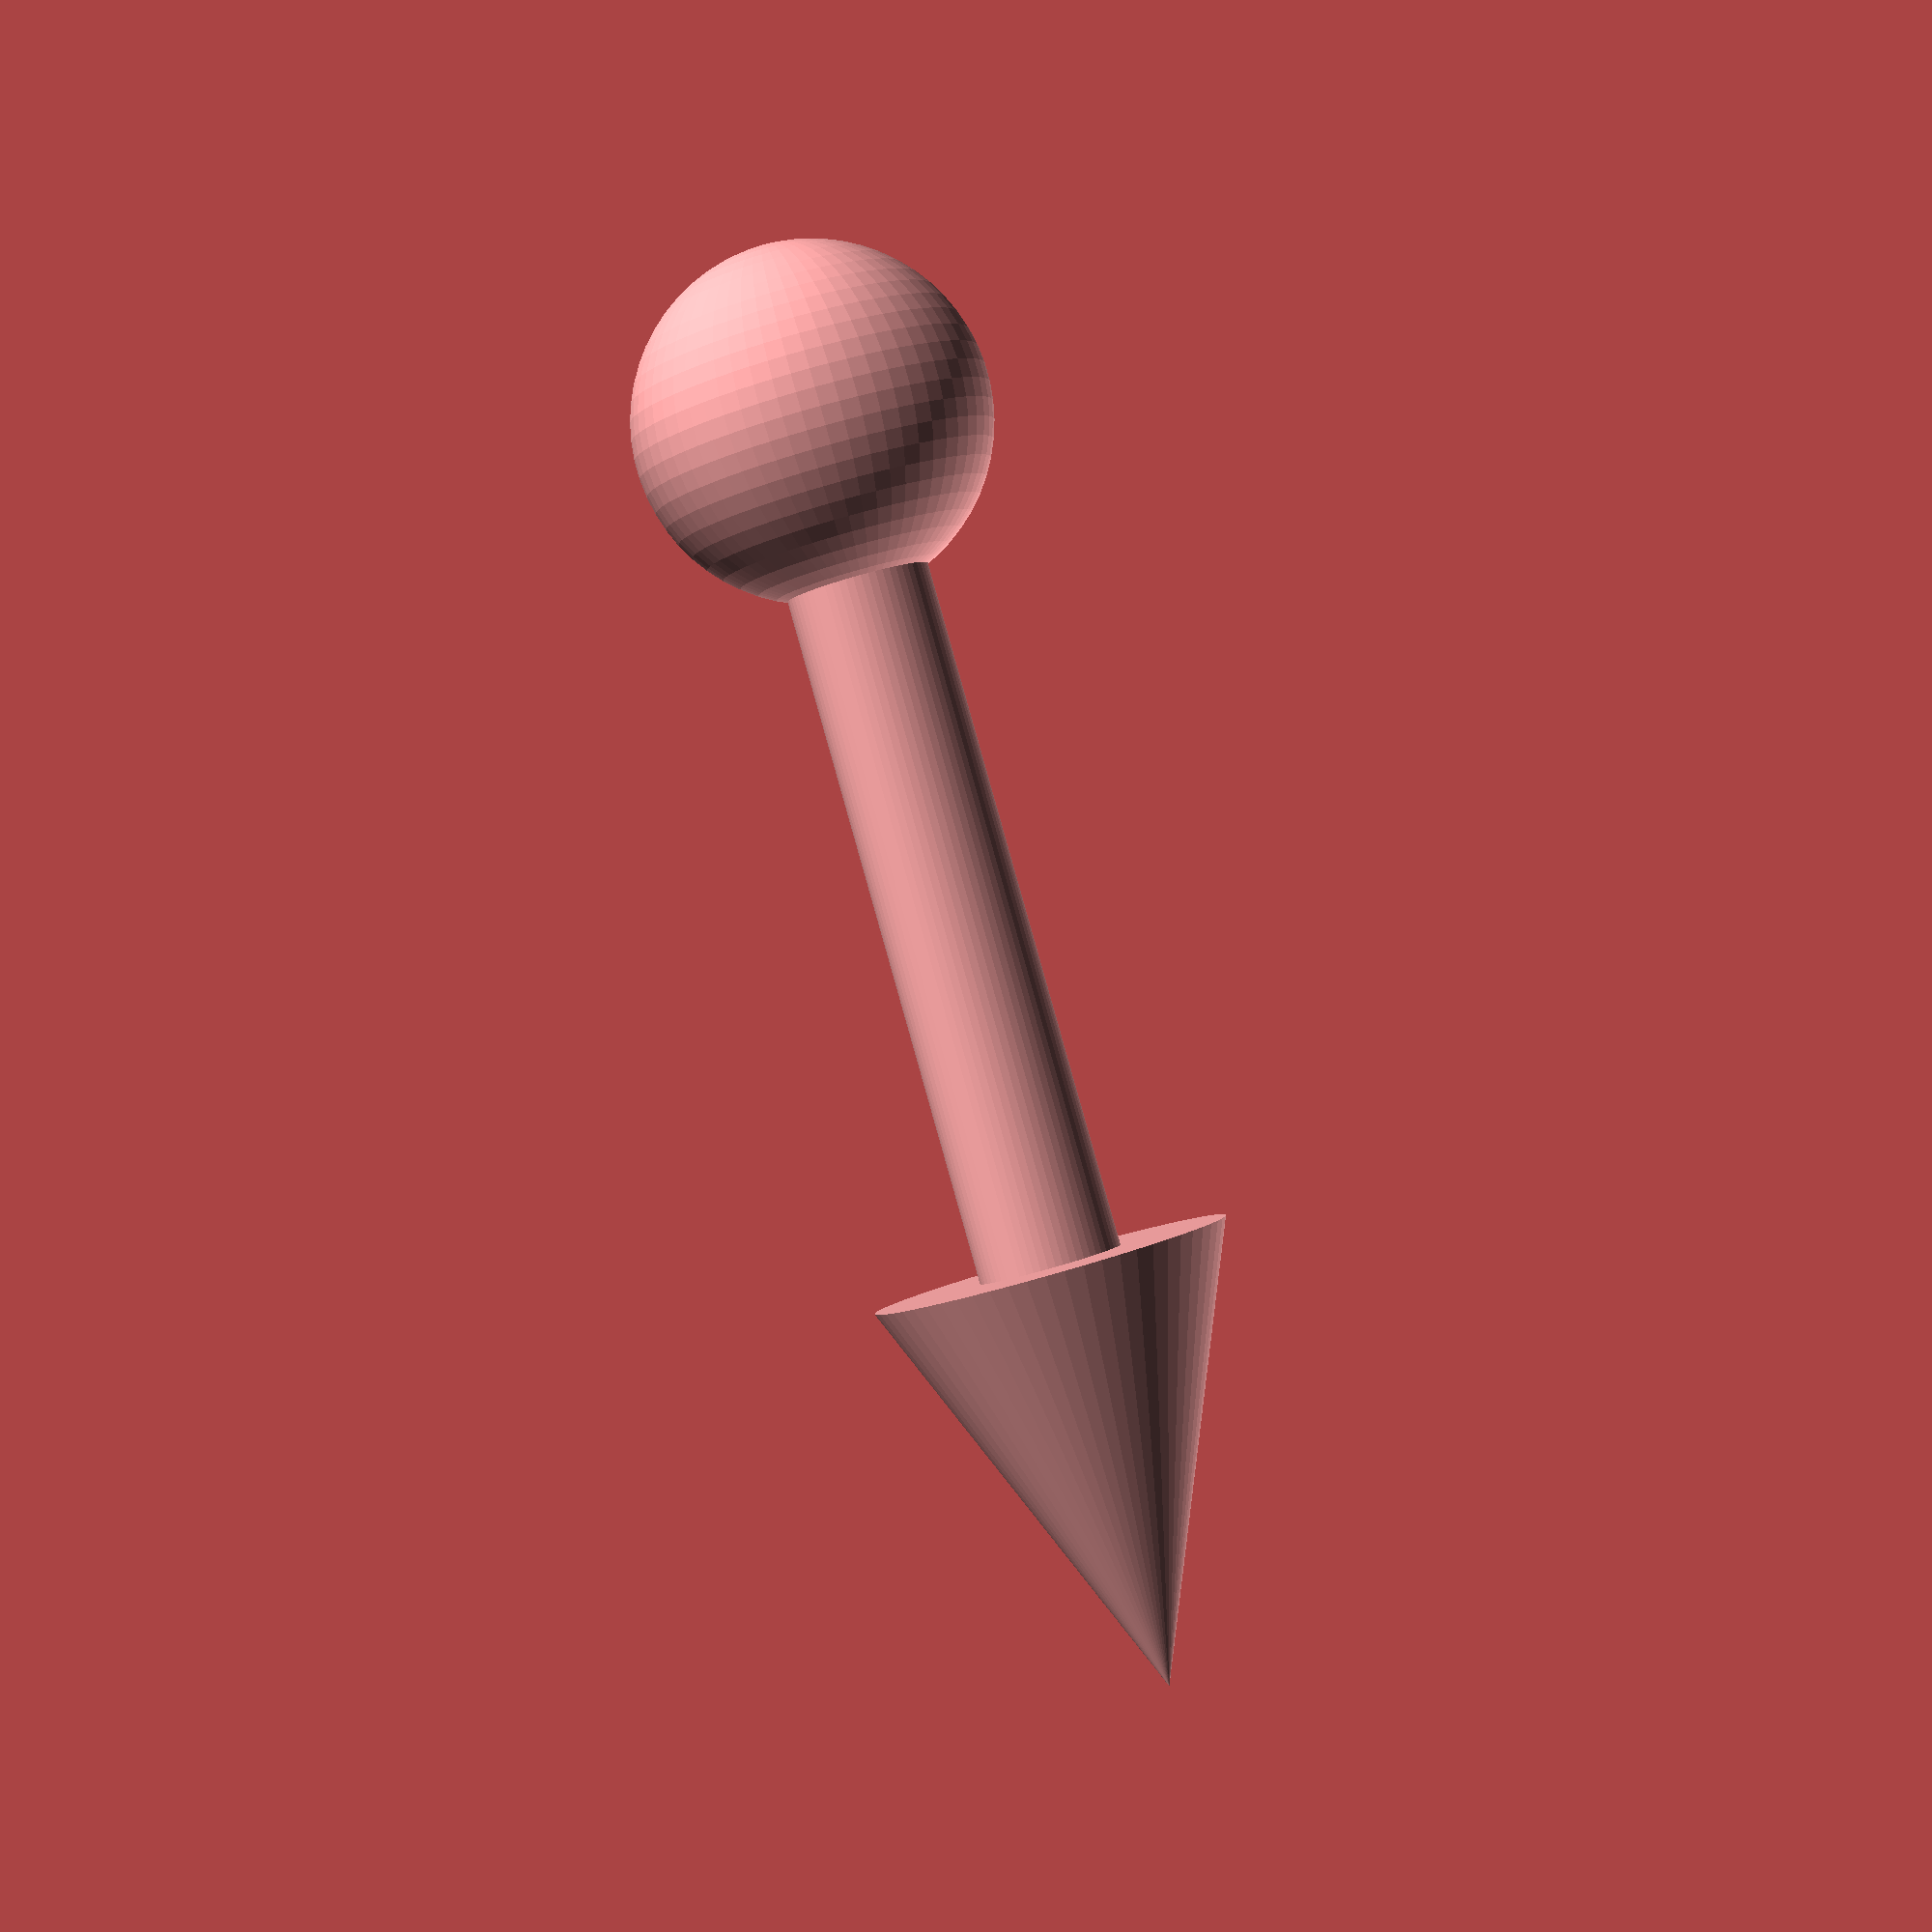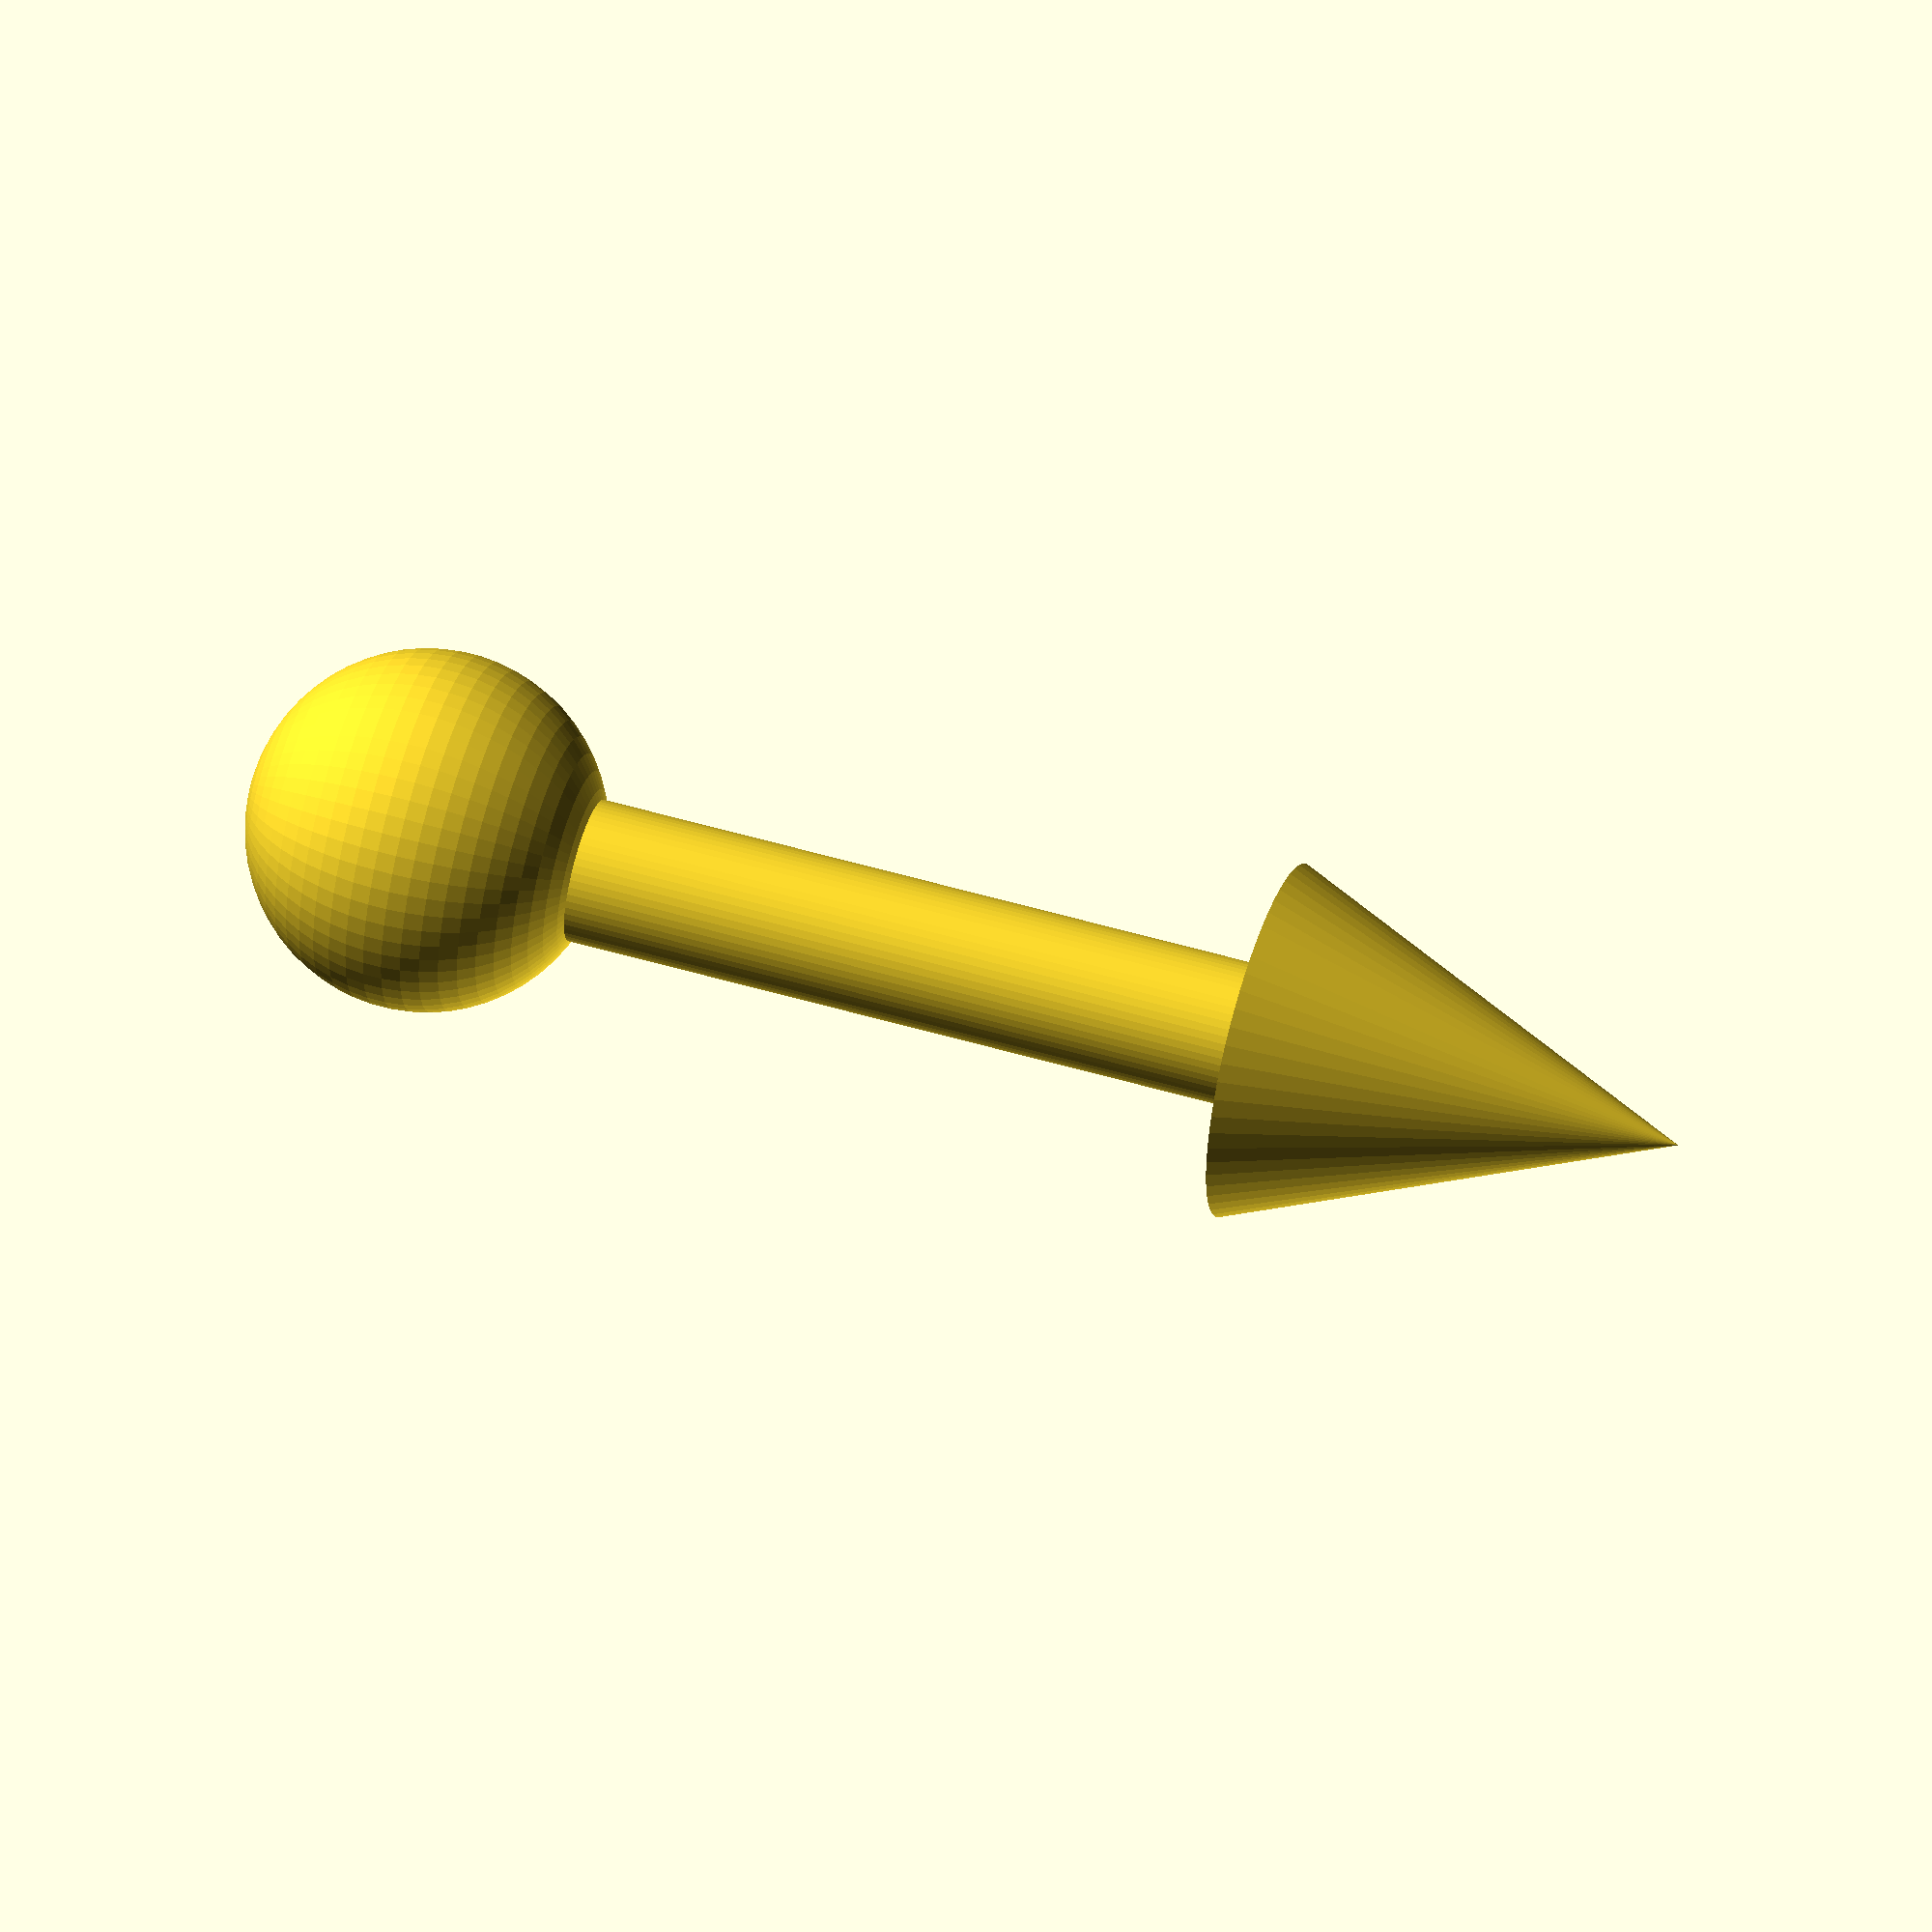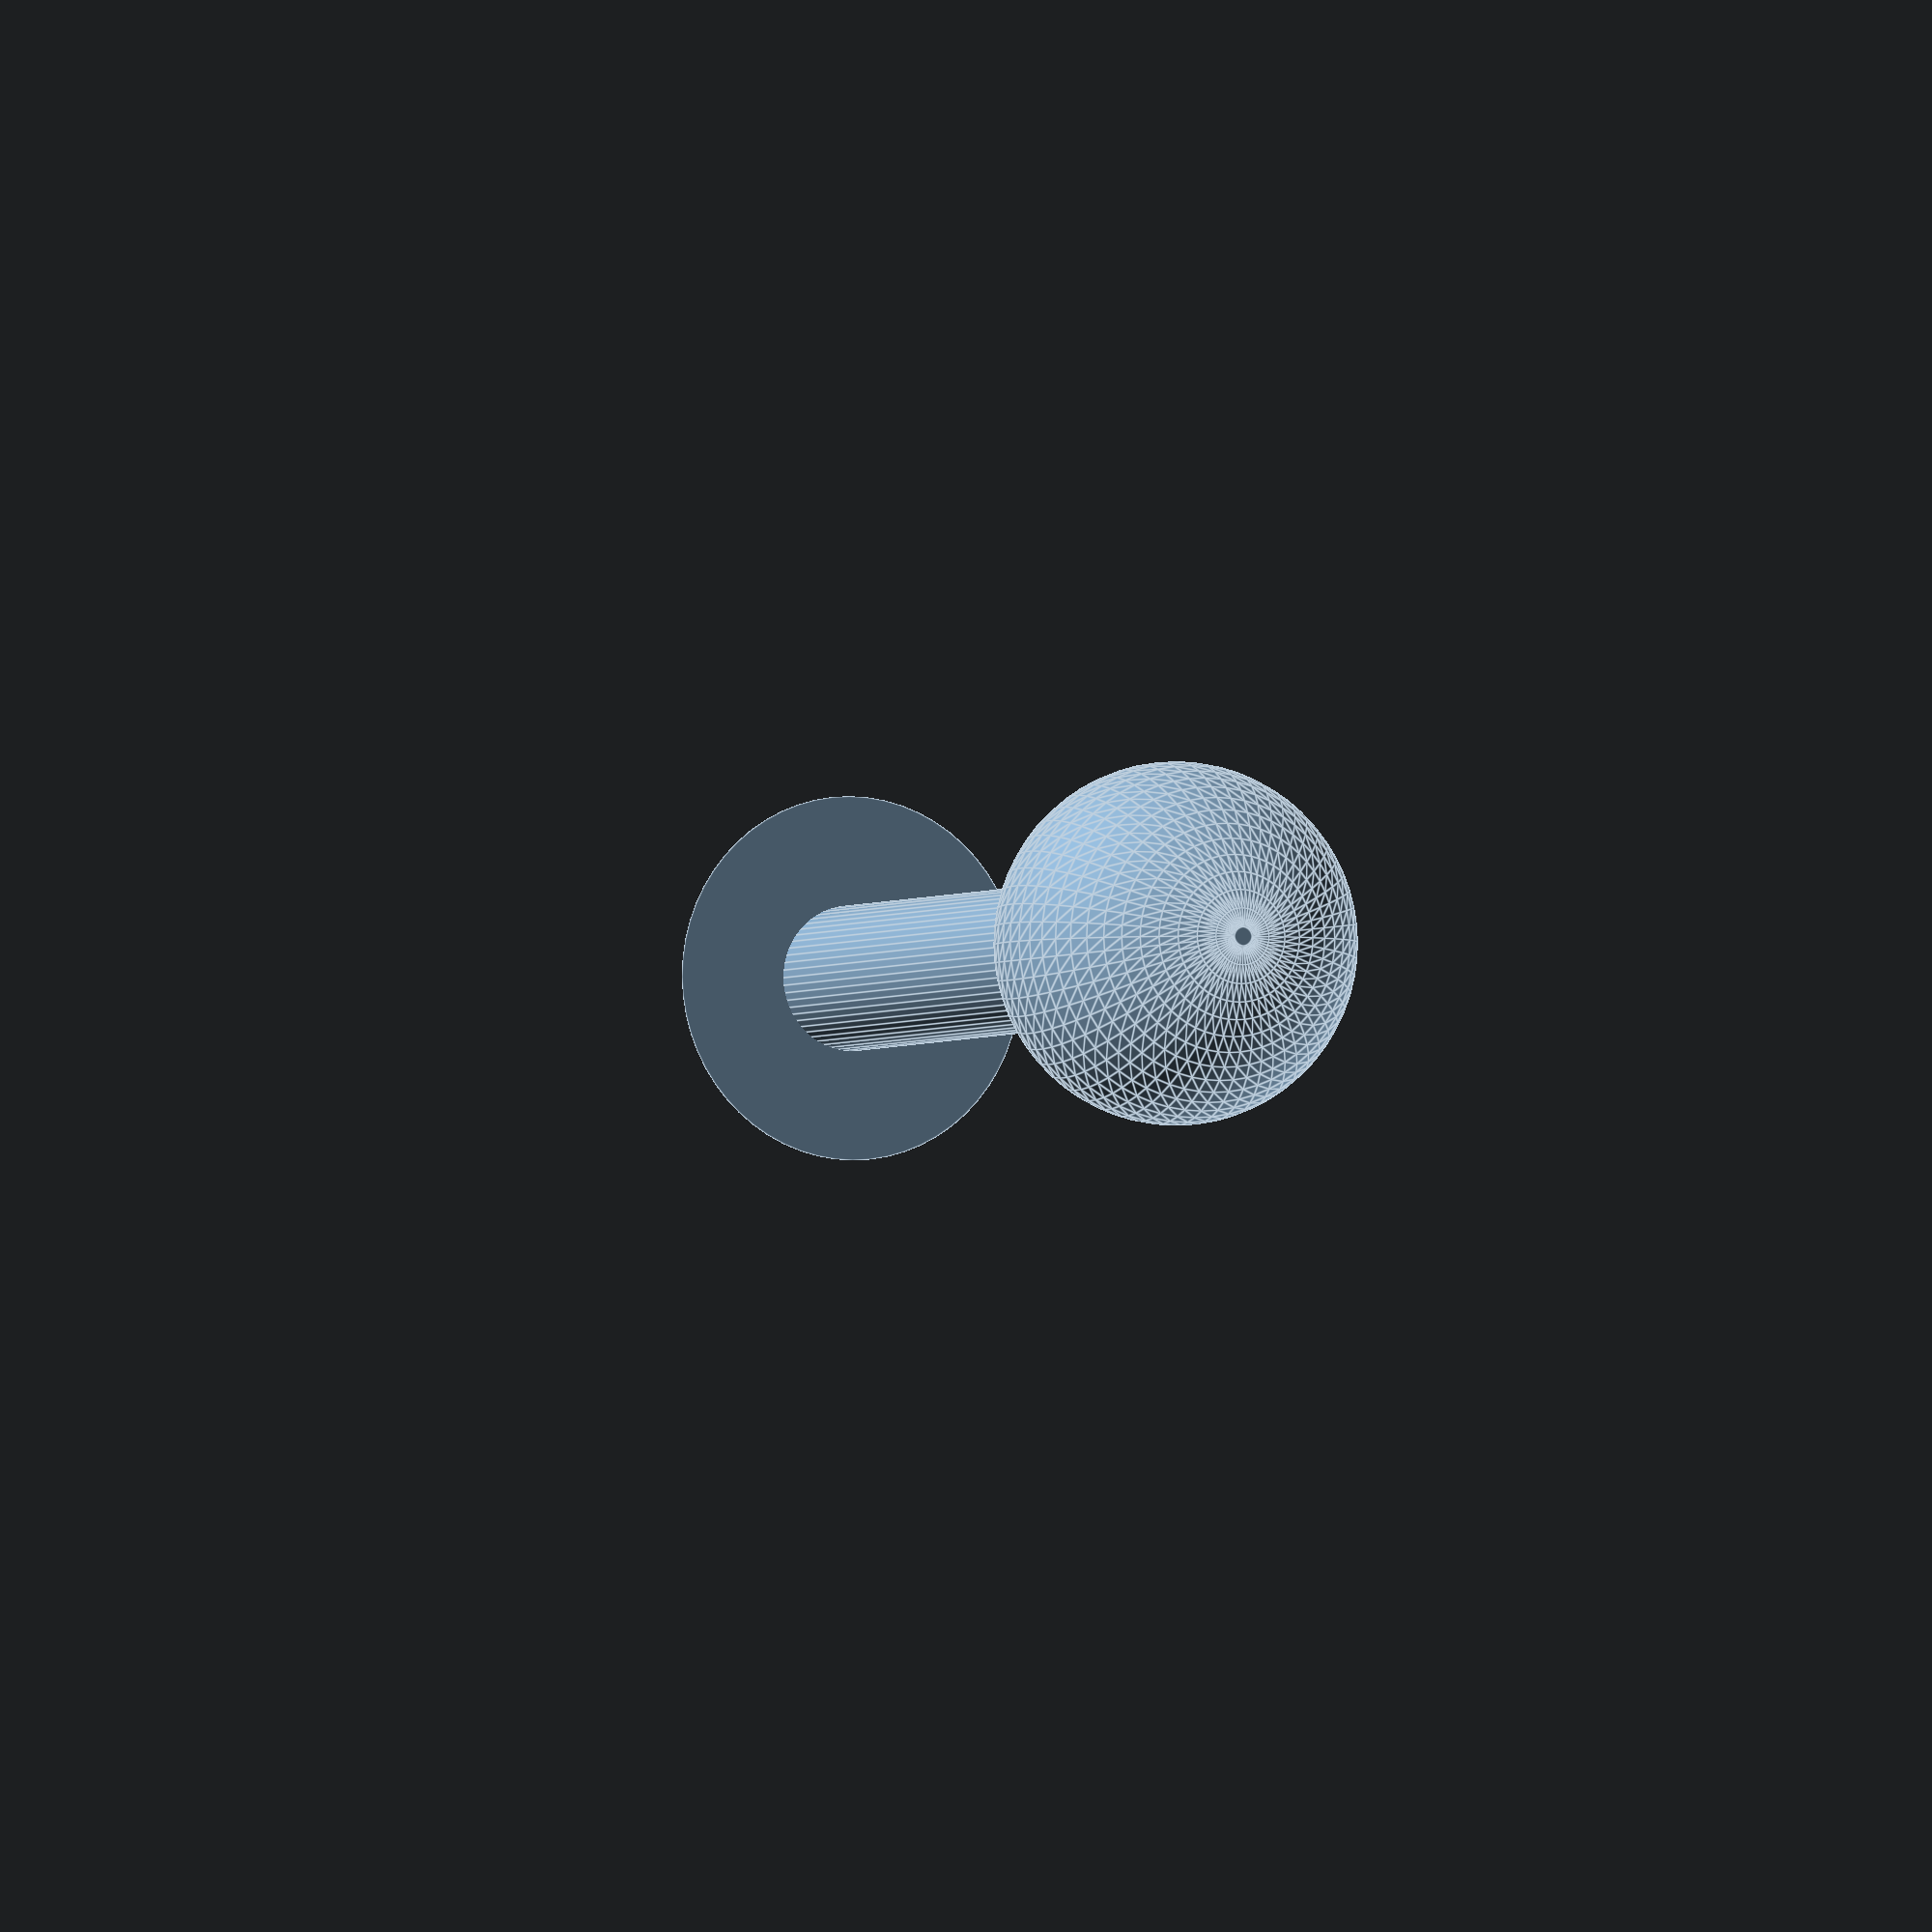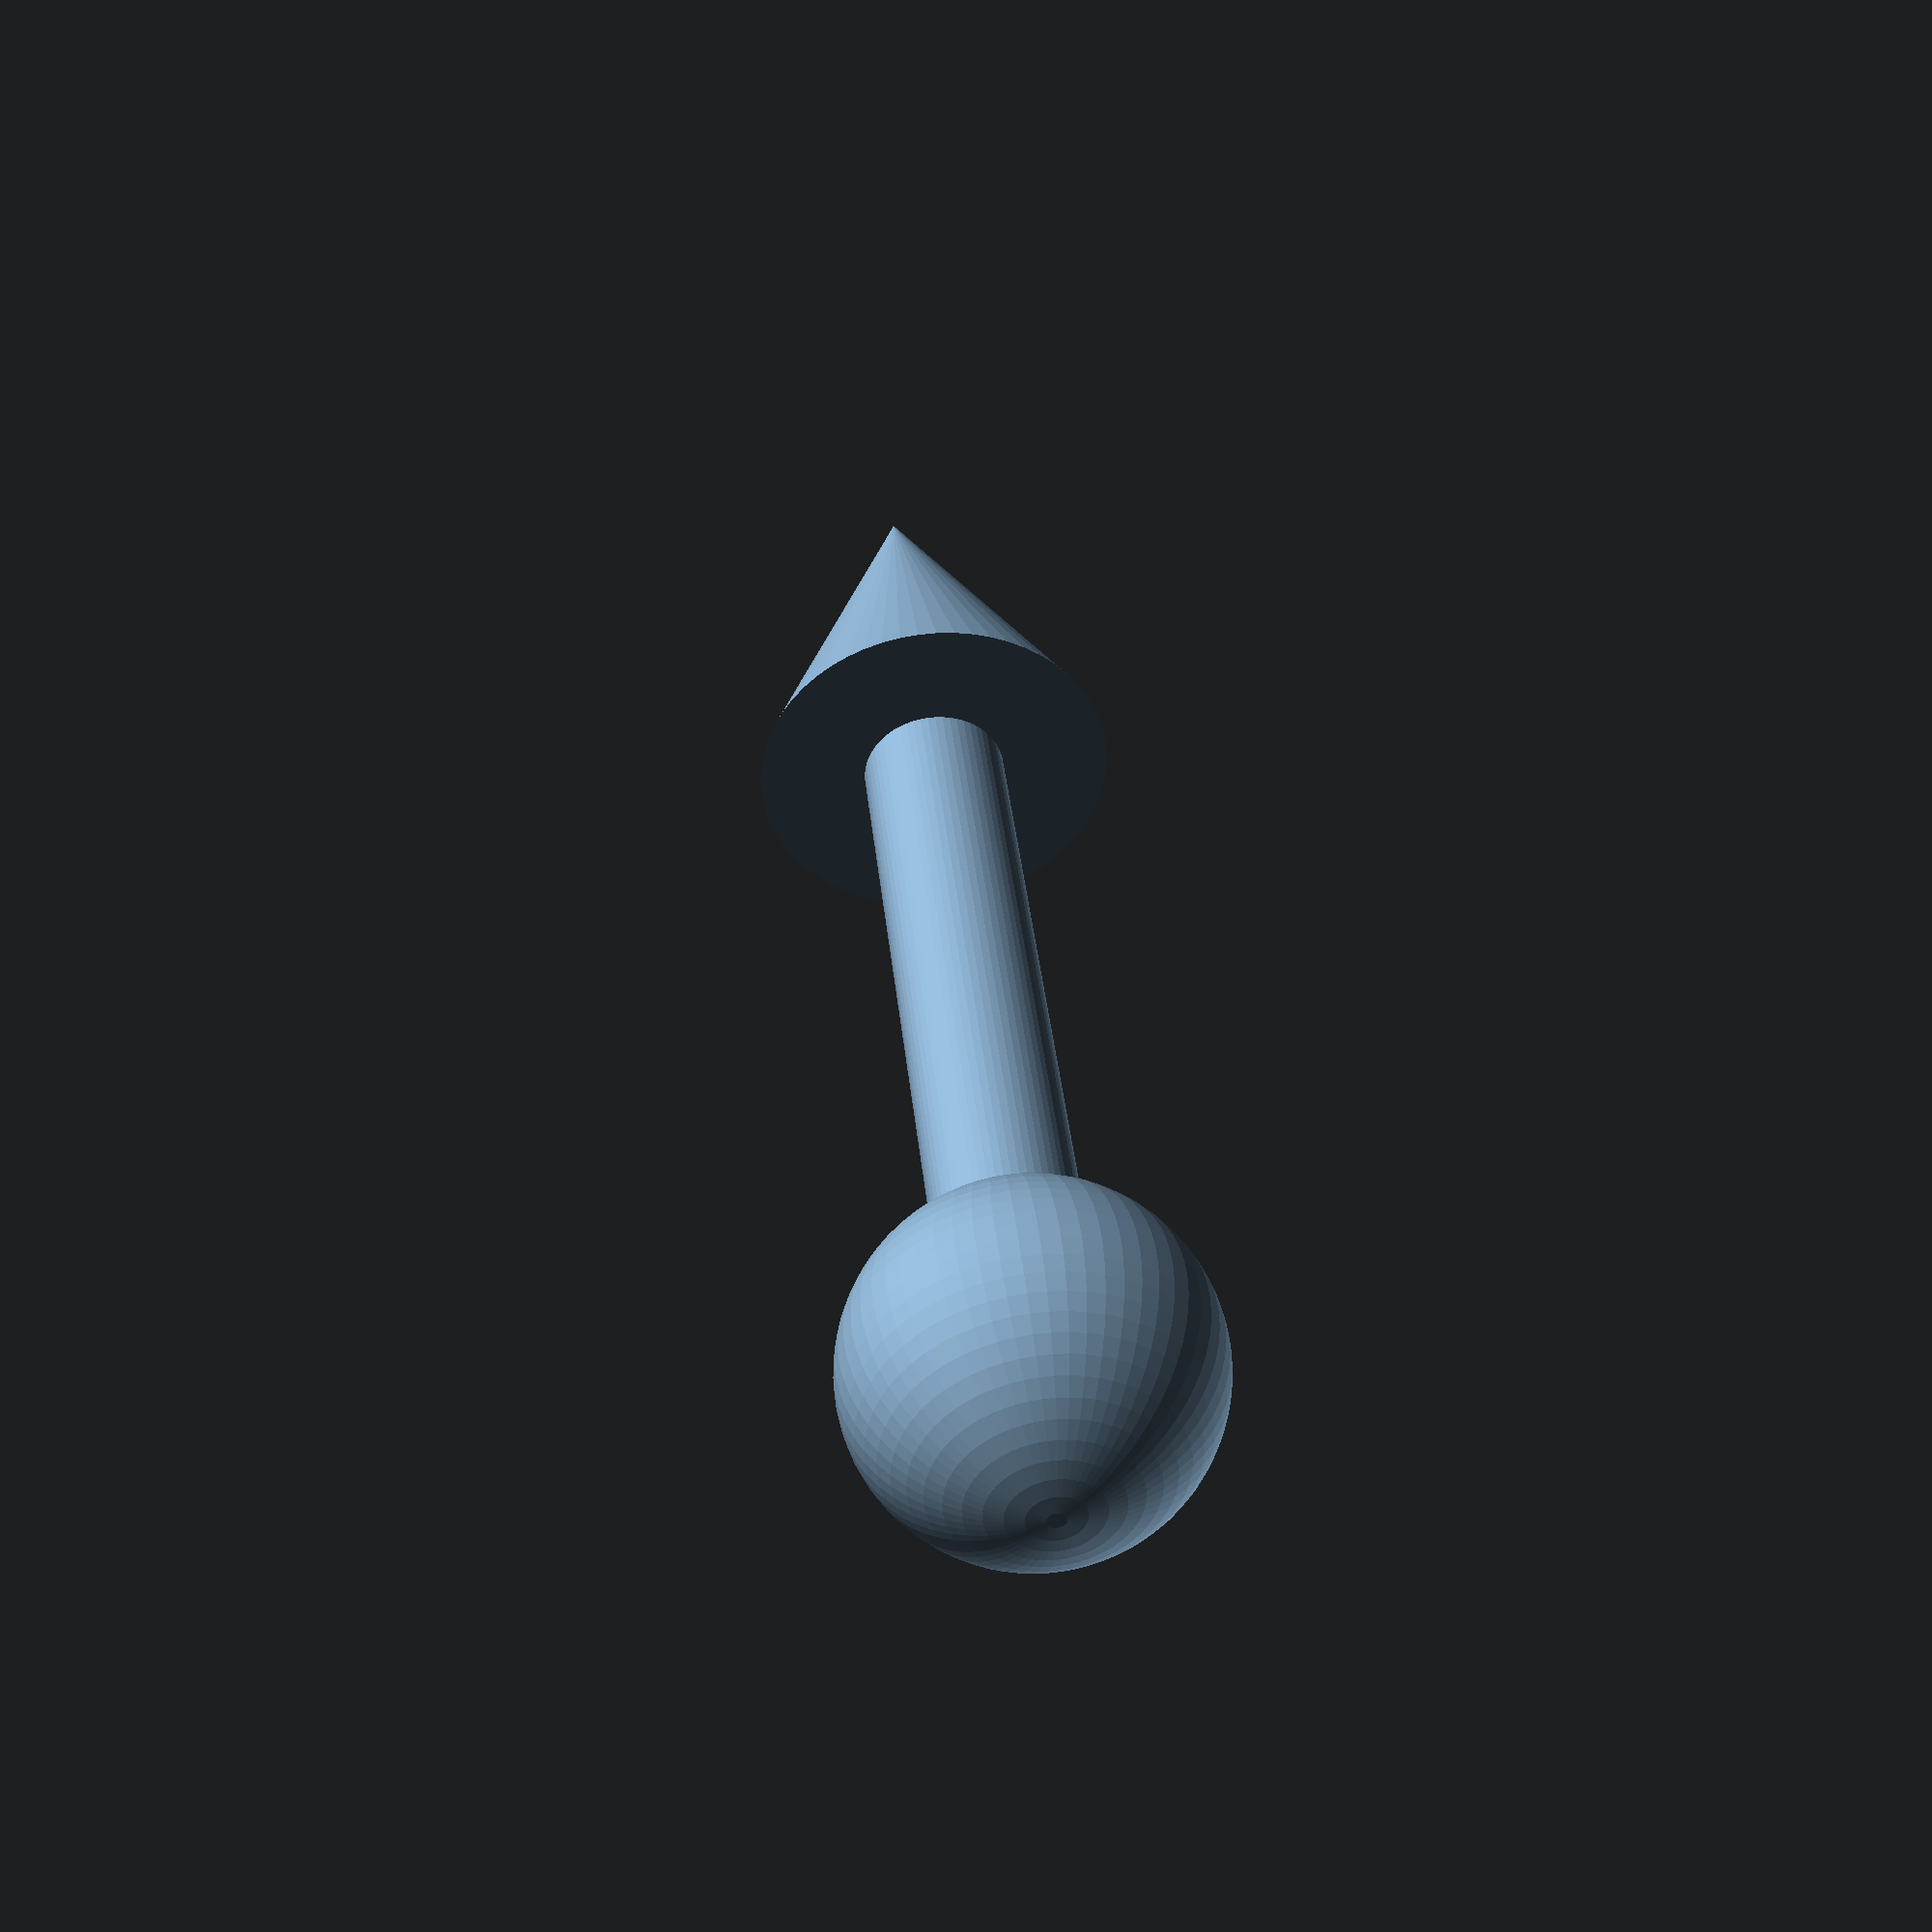
<openscad>
module TogglePointTargetIcon() {
  kL = 6;
  sphere(r = 1);
  translate([0, 0, kL / 2]) cylinder(r  = .4, h = kL, center = true);
  translate([0, 0,  kL]) cylinder(r1 =  1, r2 = 0, h = 2.4, center = true);
}

rotate([-45, 90, 0]) TogglePointTargetIcon($fn = 60);

</openscad>
<views>
elev=226.9 azim=266.6 roll=248.7 proj=p view=solid
elev=50.4 azim=207.8 roll=176.0 proj=o view=solid
elev=65.0 azim=280.5 roll=49.1 proj=o view=edges
elev=280.1 azim=186.7 roll=82.1 proj=p view=wireframe
</views>
